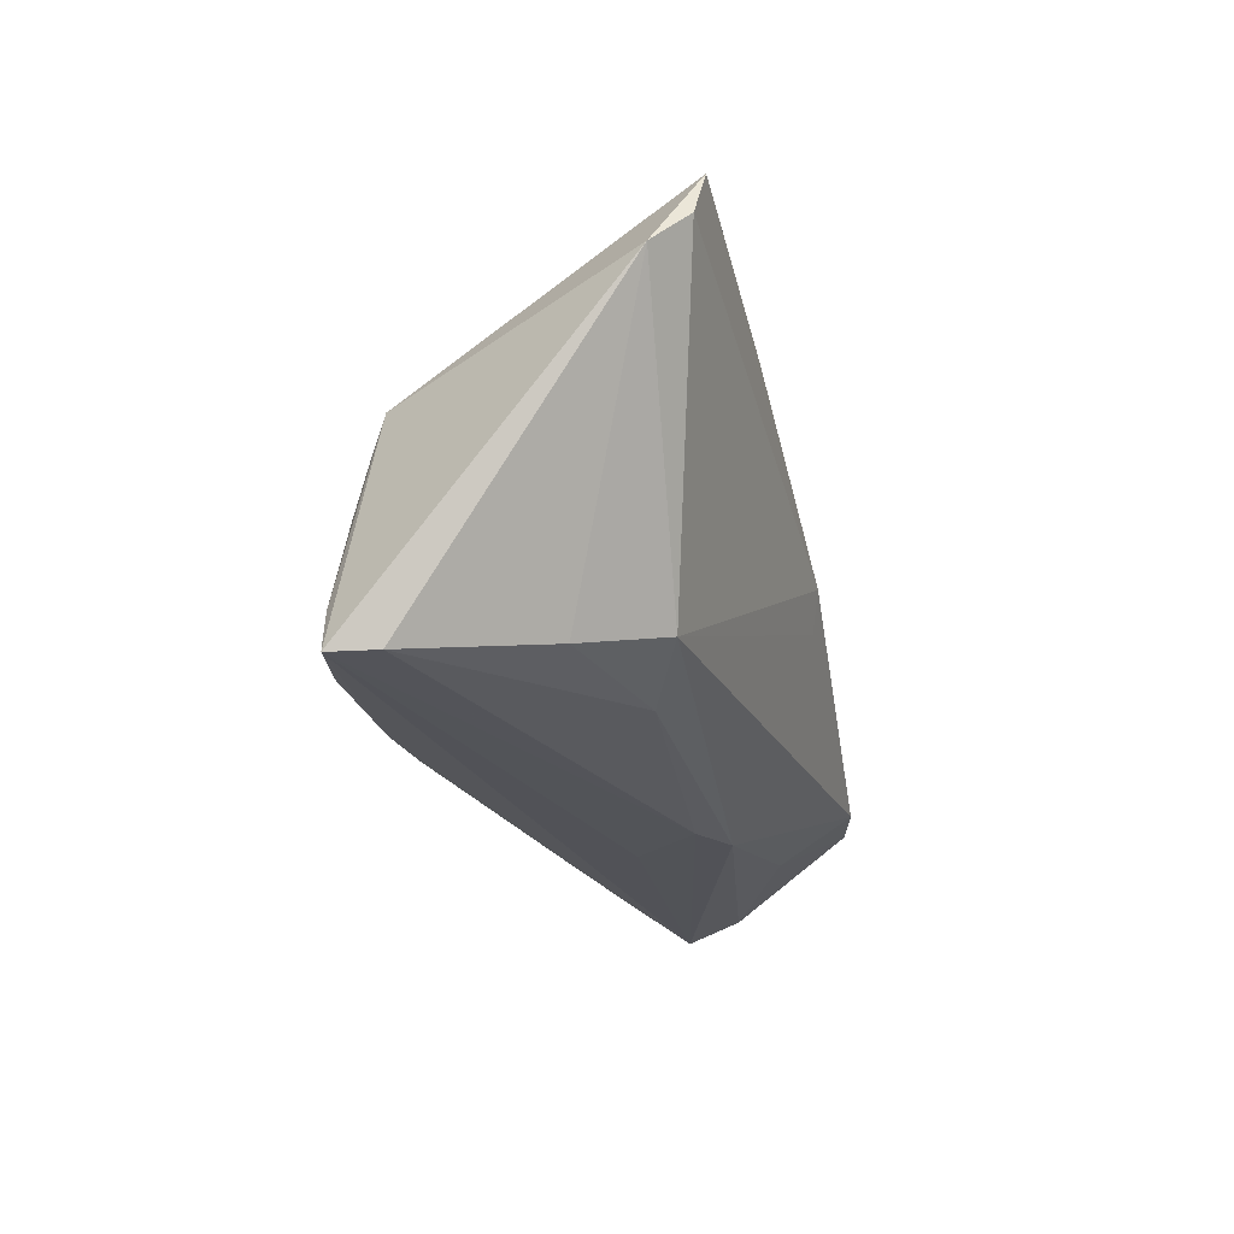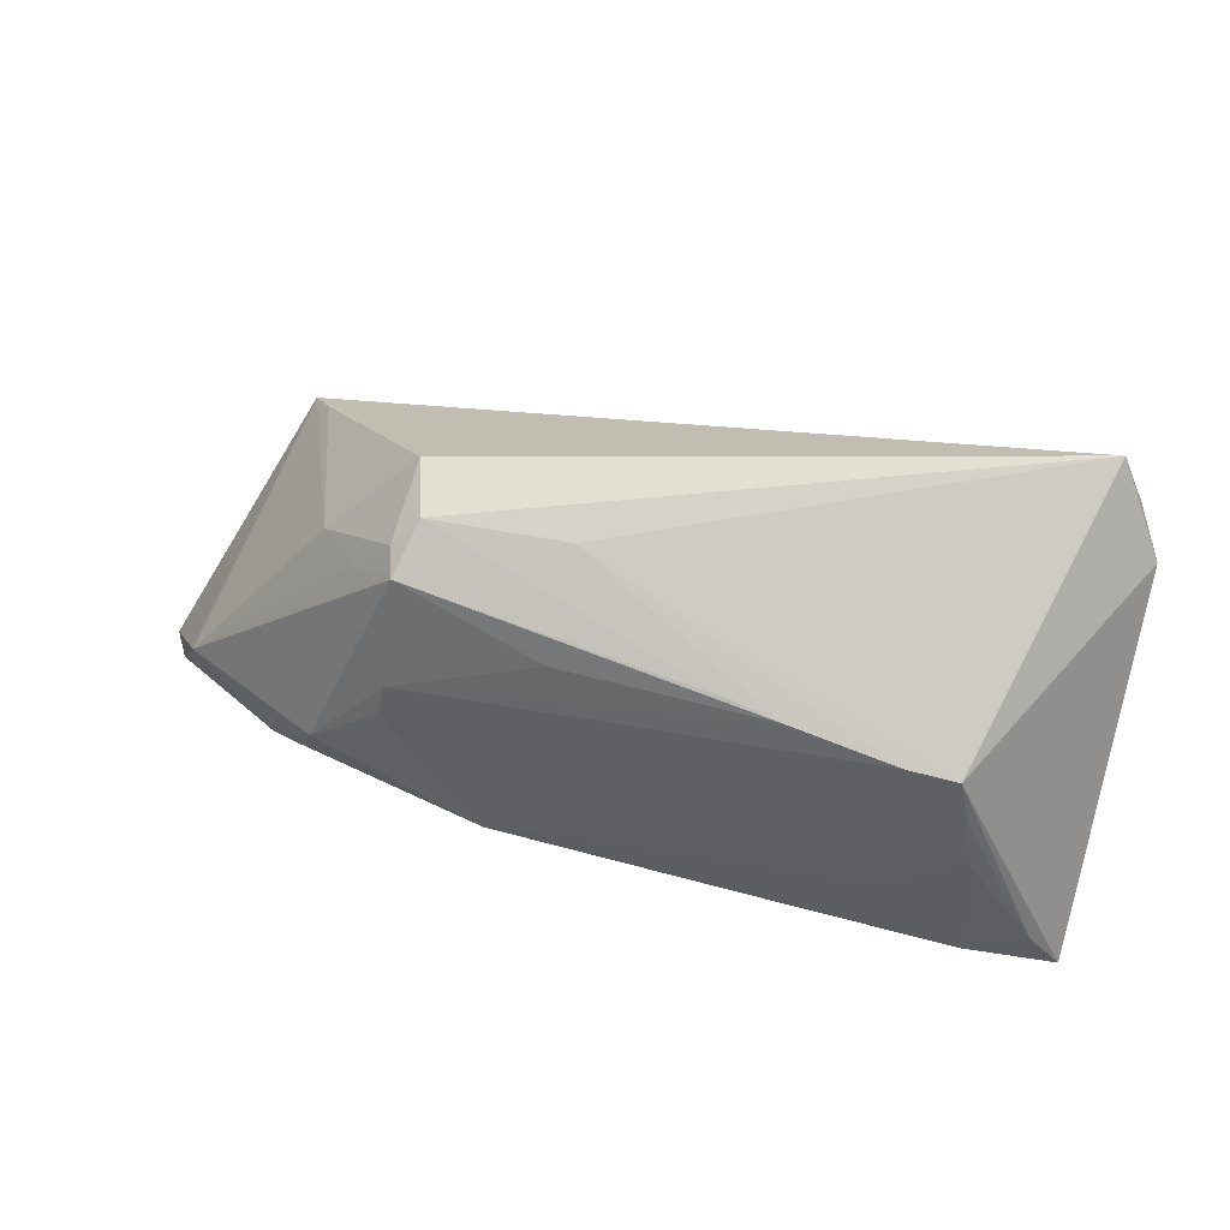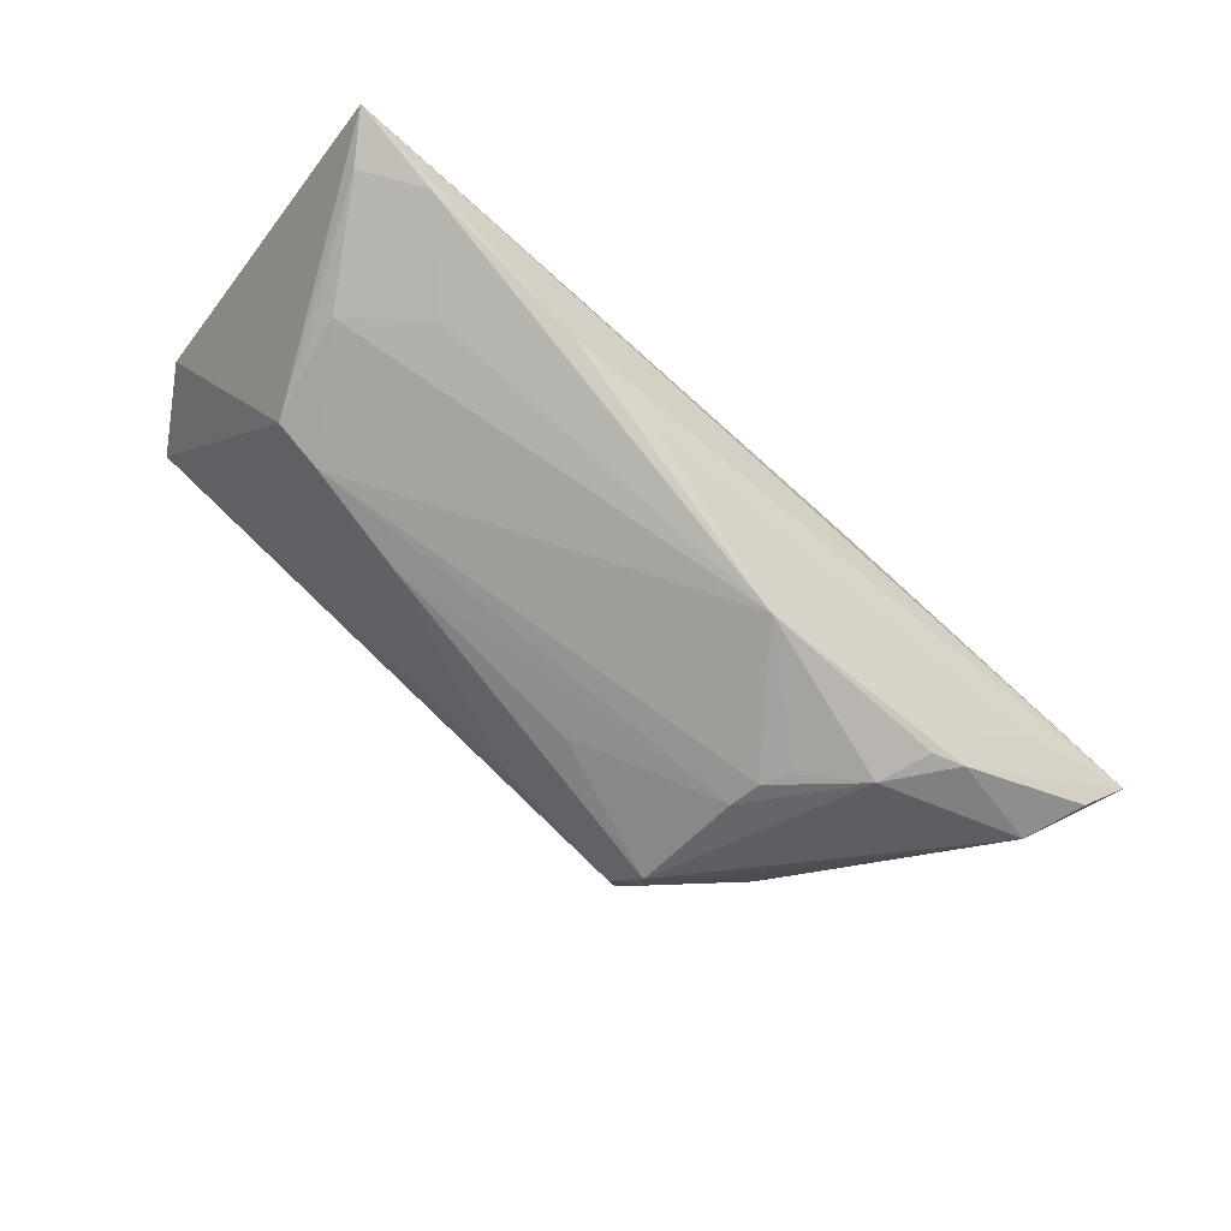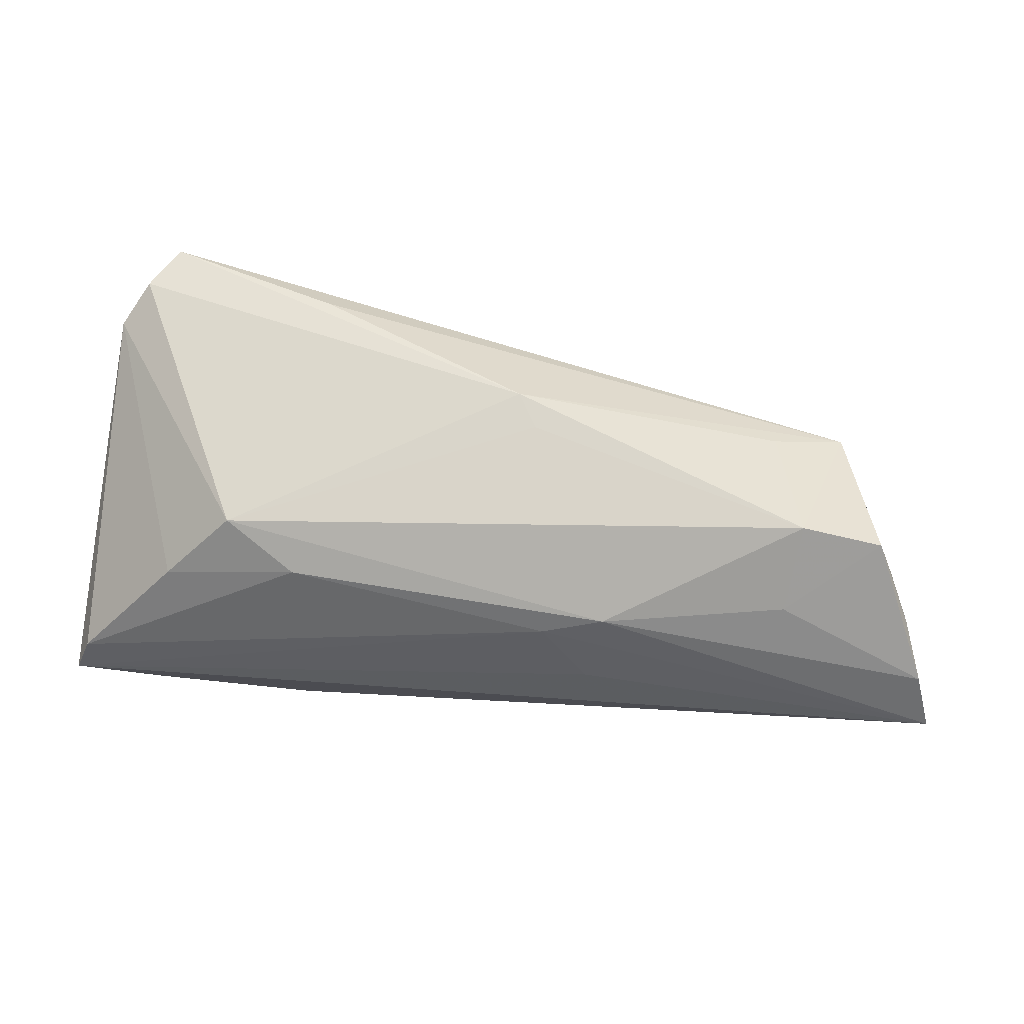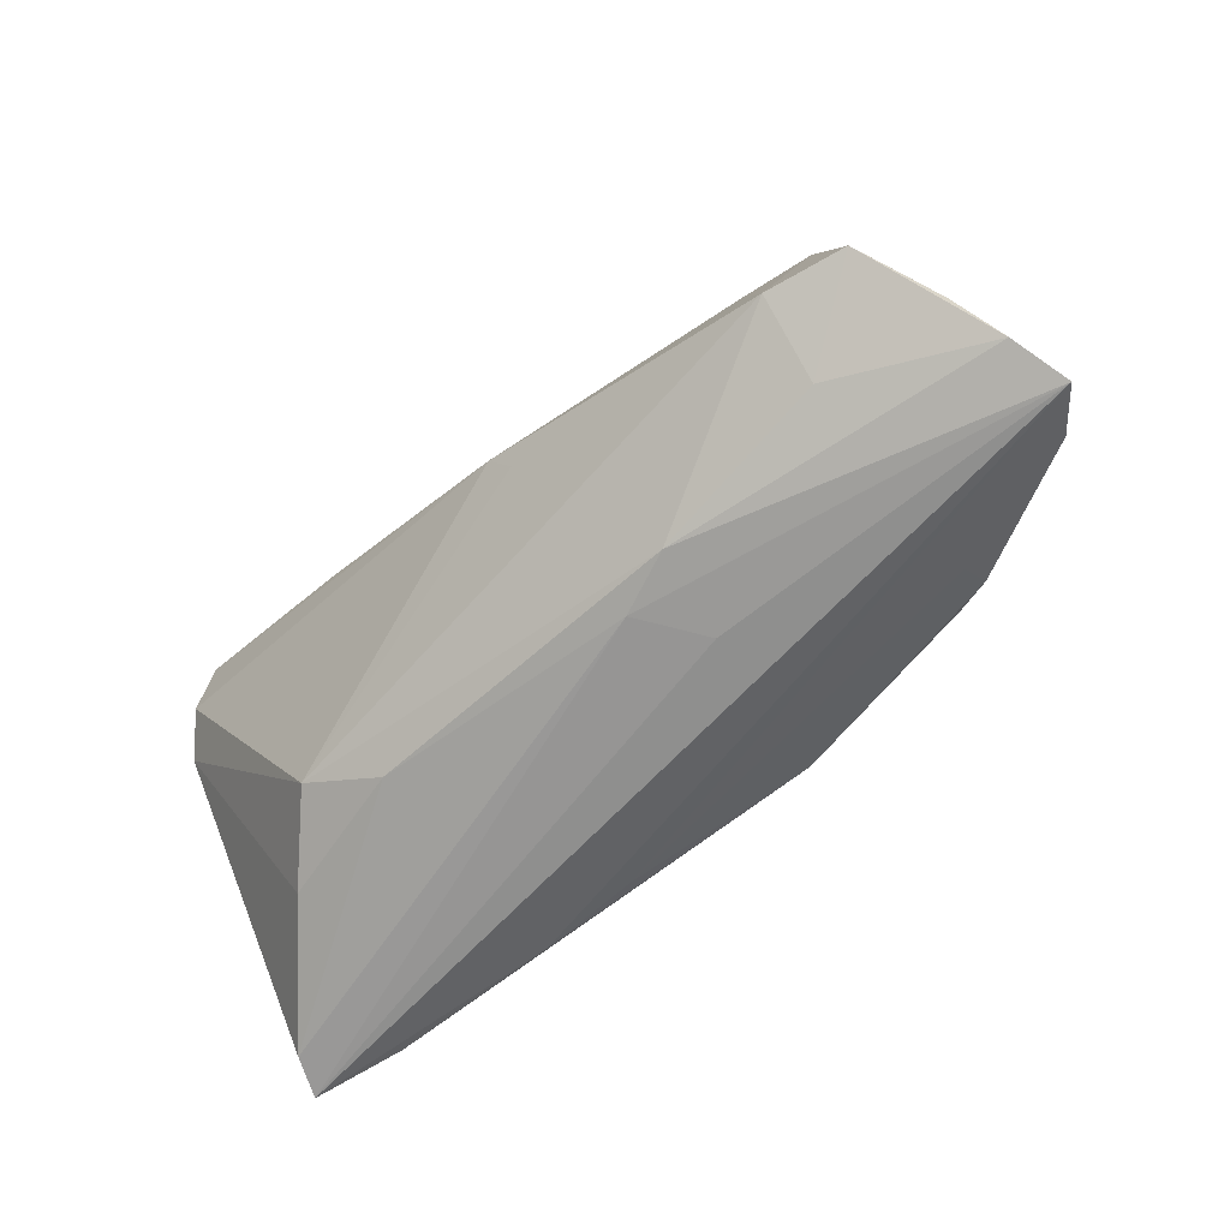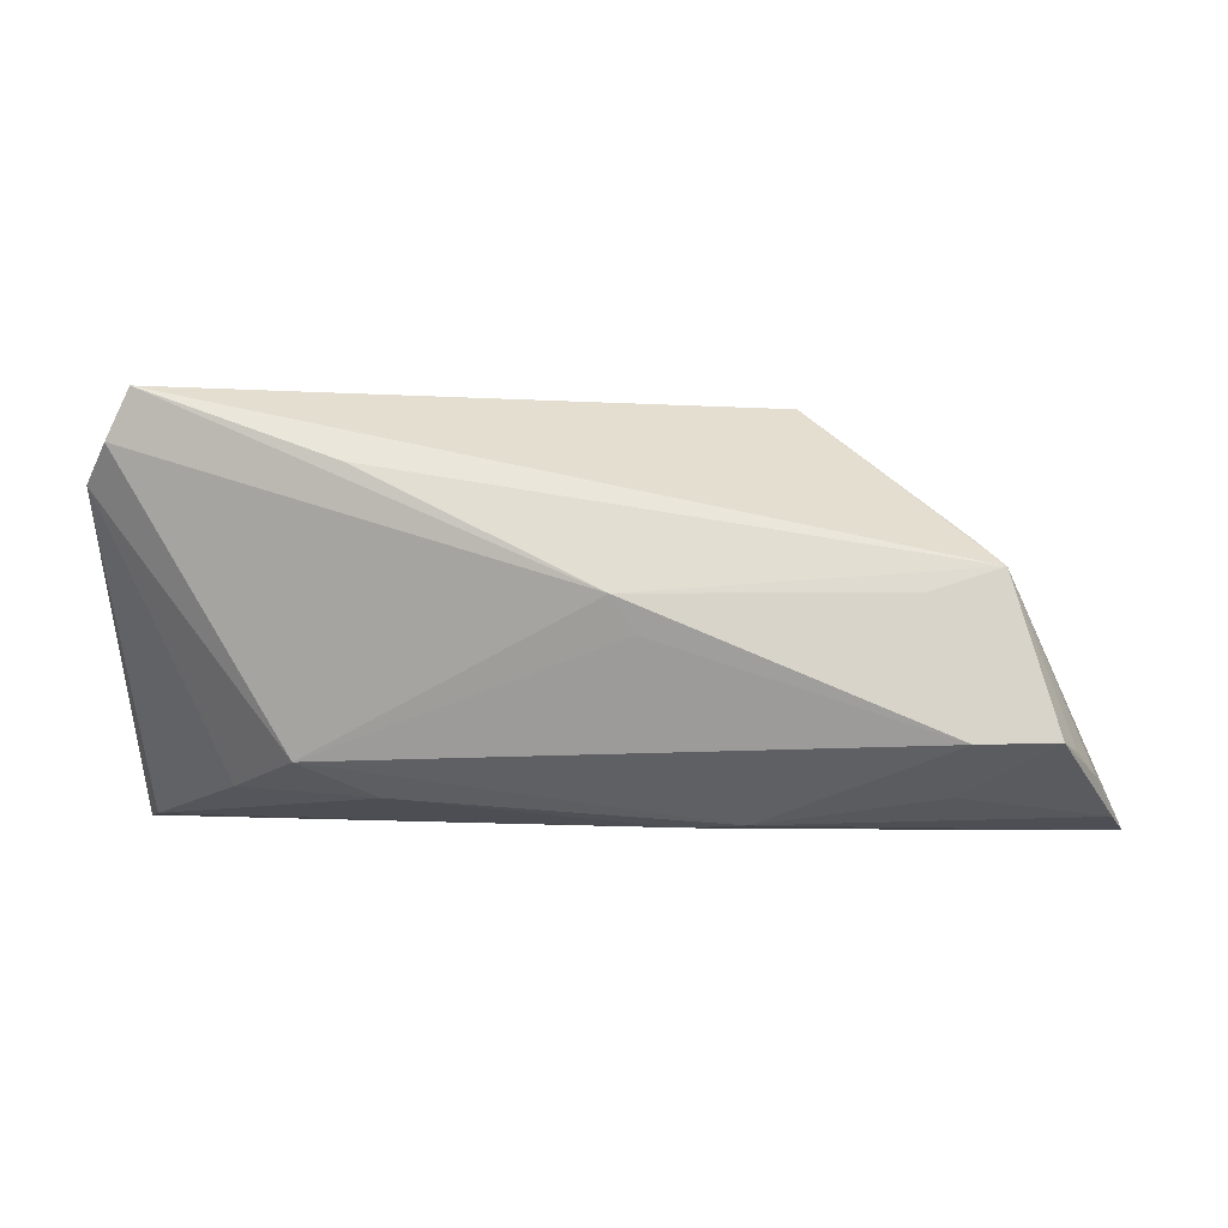
<metadata>
{"format":"obj","ext":"obj","renderer":"f3d","projection":"perspective","resolution":1024,"background":"white","views":[{"elev":-21.5,"azim":-79.8,"up":"+Y"},{"elev":53.4,"azim":-163.8,"up":"+Y"},{"elev":-79.3,"azim":-42.1,"up":"+Z"},{"elev":53.0,"azim":9.3,"up":"+Z"},{"elev":-65.2,"azim":39.7,"up":"+Y"},{"elev":-0.5,"azim":2.9,"up":"+Y"}]}
</metadata>
<code>
v 0.0006938 0.002045 0.02421
v -0.04892 -0.02425 -0.01921
v 0.03505 -0.01507 -0.01918
v 0.02438 -0.003053 -0.02195
v -0.06079 -0.02587 -0.01694
v -0.04786 -0.006494 -0.01852
v 0.04046 -0.0145 0.02421
v 0.03208 -0.008489 -0.02153
v 0.02239 0.0005138 -0.02185
v 0.03898 -0.01954 -0.01333
v -0.05666 -0.02013 -0.01795
v -0.0464 0.0006354 -0.01735
v 0.02146 0.01886 -0.0157
v 0.0557 -0.01872 0.01247
v -0.03669 -0.01728 0.01285
v -0.0141 -0.02157 -0.0199
v 0.05845 -0.02367 0.006742
v 0.05273 -0.01555 0.01806
v 0.04531 -0.02323 -0.007098
v -0.0294 0.01698 0.0212
v 0.02216 0.02489 -0.002487
v -0.0269 -0.02168 0.008932
v -0.0542 0.02587 0.01892
v 0.02756 0.01471 -0.0122
v 0.002933 0.01193 -0.01758
v 0.01431 -0.02587 7.07e-06
v 0.05066 -0.01436 0.02245
v 0.05282 -0.01388 -0.01022
v -0.05866 -0.02519 -0.01159
v -0.06062 0.01484 0.01387
v -0.0455 -0.0207 0.003448
v -0.03829 0.007669 -0.017
v -0.01793 0.01203 -0.01626
v 0.03588 0.002261 0.02067
v 0.04165 0.008165 0.01536
v 0.00825 -0.02509 0.008021
v 0.003594 -0.002546 0.02316
v -0.02705 -0.02285 -0.02
v 0.03367 0.01229 -0.006138
v 0.05658 -0.02159 -0.006828
v 0.04487 0.005135 0.01879
v 0.002475 0.0219 -0.007316
v 0.02178 0.004676 -0.0207
v 0.0198 0.0232 -0.009648
v -0.02438 0.01054 -0.01676
v -0.03872 -0.01413 -0.01984
v 0.06079 -0.02587 -0.000499
v -0.05735 0.01953 0.01804
v 0.01611 -0.02451 0.01144
v 0.009574 -0.01515 -0.02421
v 0.02269 0.02031 -0.01218
v 0.03942 -0.01632 -0.0175
v 0.03942 -0.02098 0.01475
v -0.04477 0.006709 -0.01643
f 47 5 38
f 47 38 16
f 16 38 50
f 52 16 50
f 28 52 8
f 28 41 47
f 6 32 50
f 26 5 47
f 22 49 15
f 47 41 14
f 30 15 48
f 50 8 3
f 3 52 50
f 8 52 3
f 10 52 47
f 16 52 10
f 41 28 39
f 47 52 40
f 40 28 47
f 52 28 40
f 2 38 5
f 50 38 2
f 50 32 9
f 30 5 29
f 17 49 47
f 47 14 17
f 23 41 21
f 23 20 41
f 30 48 23
f 15 49 7
f 47 16 19
f 19 10 47
f 16 10 19
f 21 41 35
f 35 39 21
f 41 39 35
f 54 5 30
f 32 6 54
f 30 23 54
f 54 42 32
f 54 23 42
f 13 28 8
f 46 6 50
f 50 2 46
f 46 2 6
f 4 8 50
f 50 9 4
f 4 9 8
f 43 9 32
f 25 13 43
f 8 9 43
f 43 13 8
f 31 22 15
f 31 29 22
f 31 15 30
f 30 29 31
f 49 22 36
f 22 29 36
f 36 29 5
f 5 26 36
f 47 49 36
f 36 26 47
f 34 7 41
f 7 34 1
f 20 23 1
f 1 23 48
f 1 48 15
f 41 20 1
f 1 34 41
f 41 7 27
f 27 17 14
f 49 17 53
f 53 7 49
f 17 27 53
f 53 27 7
f 5 54 11
f 11 2 5
f 6 2 11
f 21 39 51
f 24 39 28
f 28 13 24
f 24 51 39
f 13 51 24
f 15 7 37
f 37 1 15
f 7 1 37
f 18 14 41
f 41 27 18
f 18 27 14
f 12 54 6
f 6 11 12
f 12 11 54
f 32 42 45
f 42 33 45
f 45 33 13
f 45 13 25
f 45 43 32
f 25 43 45
f 44 33 42
f 13 33 44
f 42 23 44
f 44 23 21
f 21 51 44
f 44 51 13

</code>
